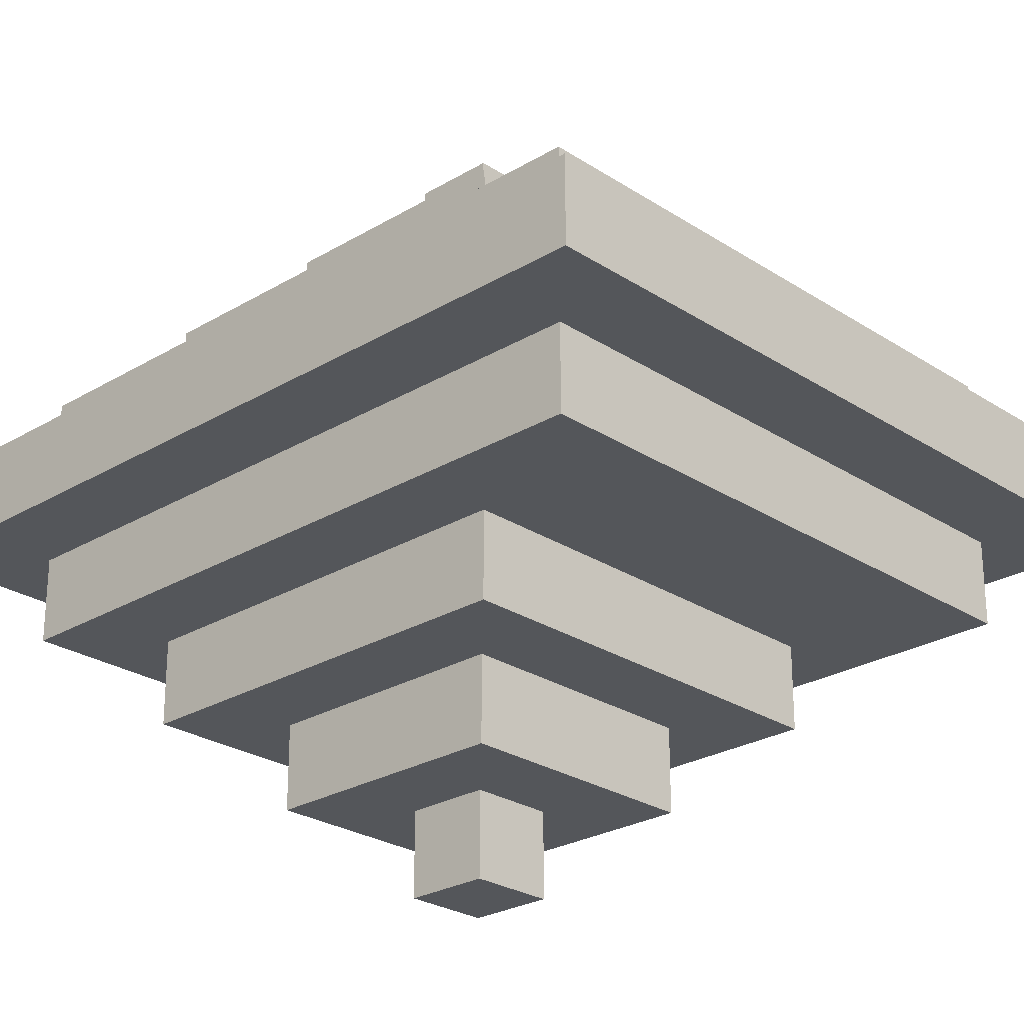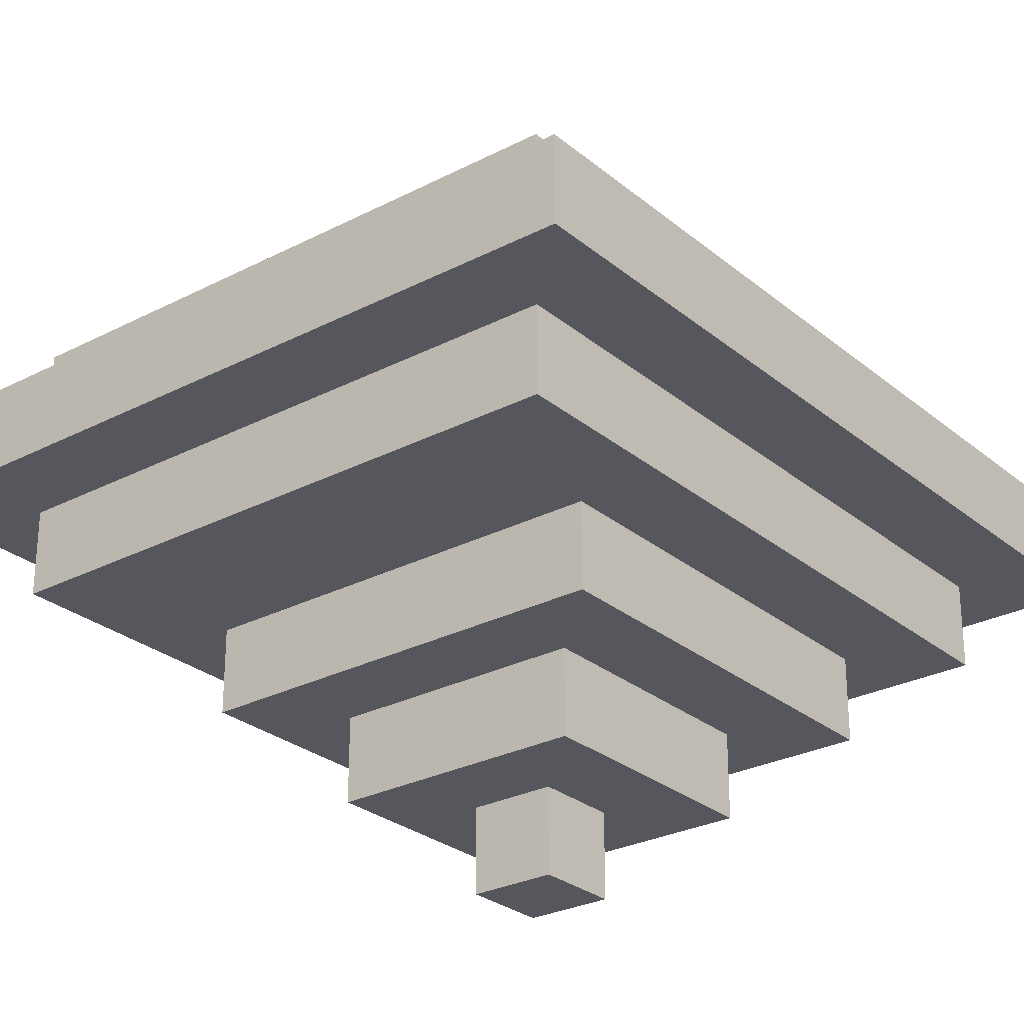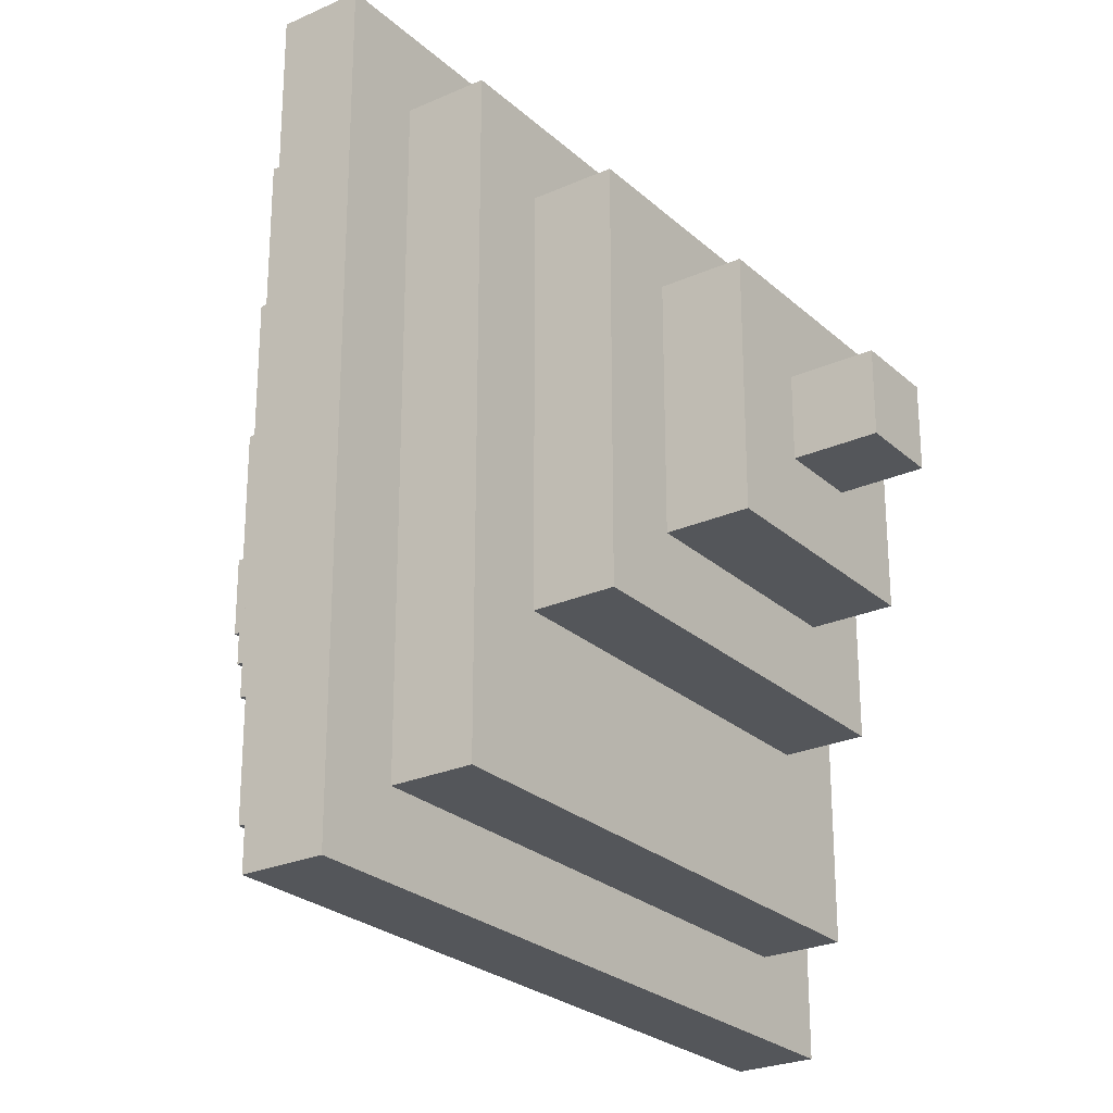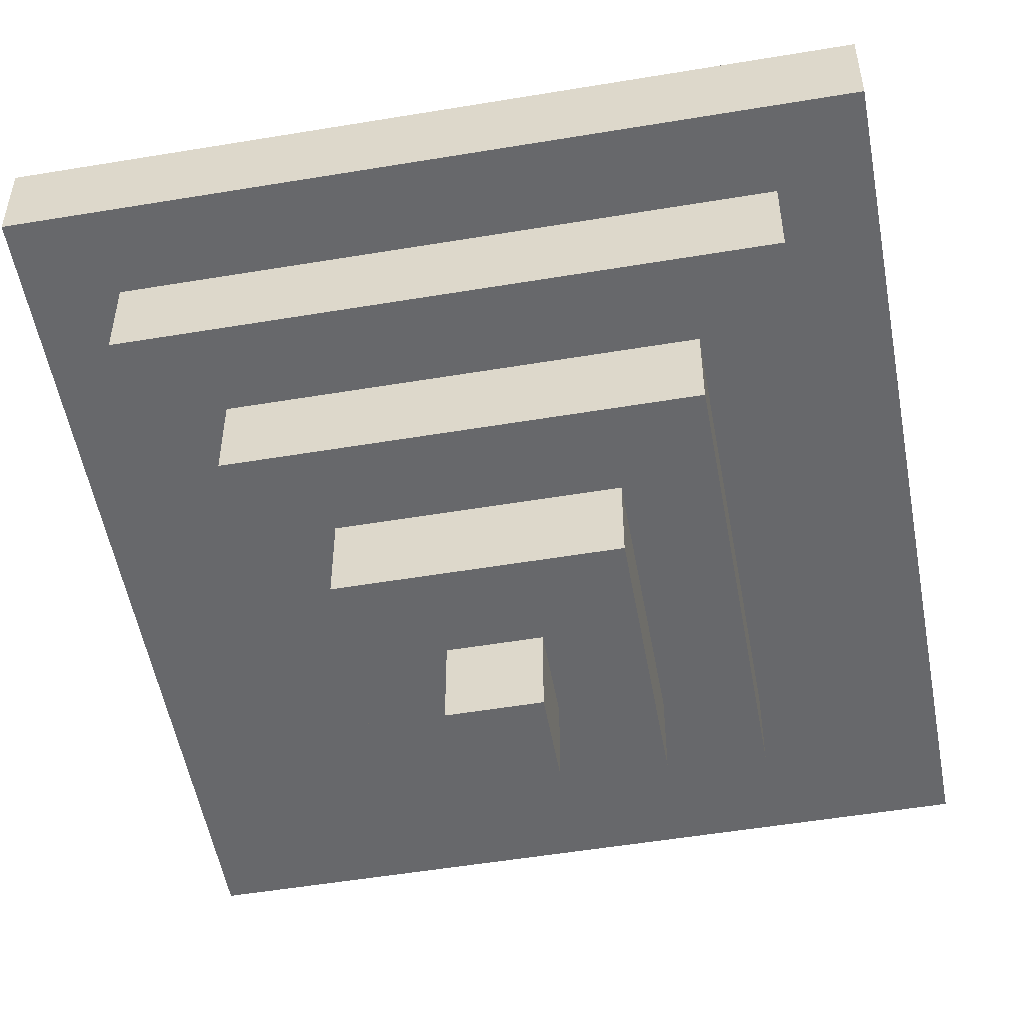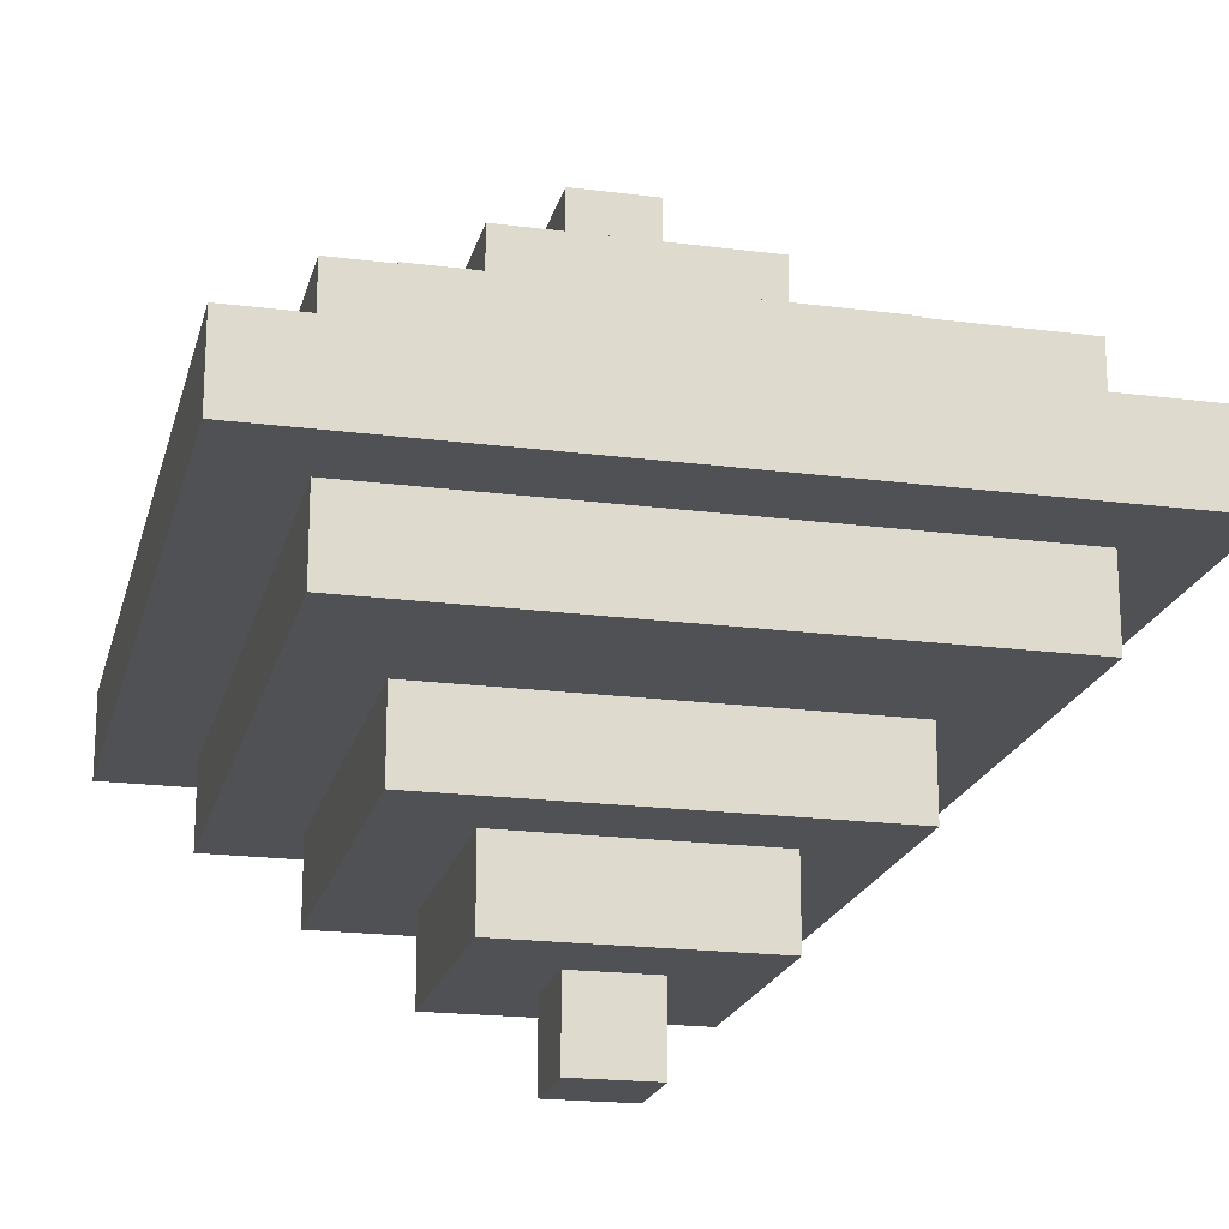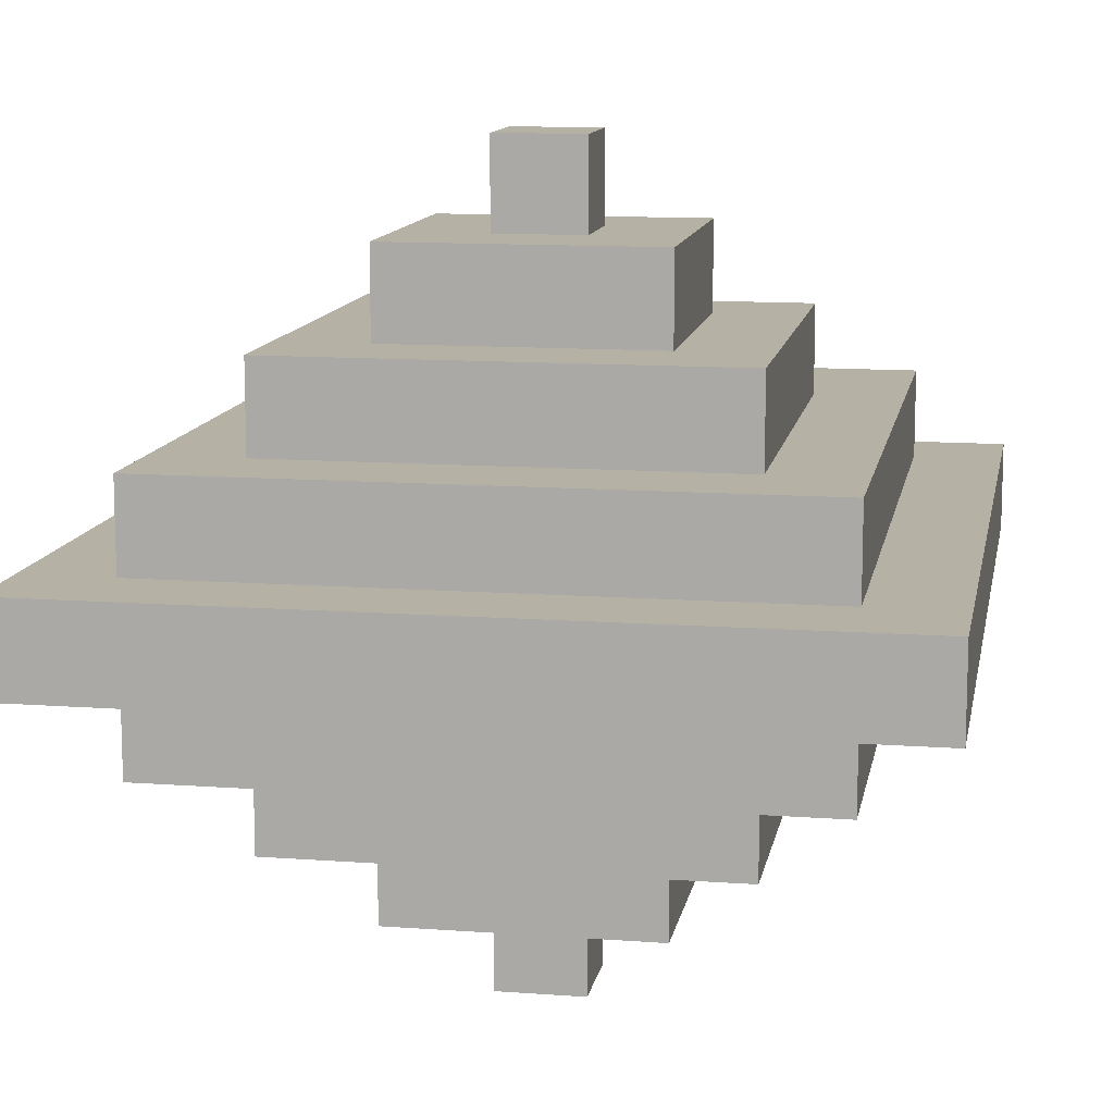
<metadata>
{"format":"obj","ext":"obj","renderer":"f3d","projection":"perspective","resolution":1024,"background":"white","views":[{"elev":-25.6,"azim":133.8,"up":"+Y"},{"elev":-27.5,"azim":-141.4,"up":"+Y"},{"elev":-25.5,"azim":-54.4,"up":"+Z"},{"elev":-52.5,"azim":10.2,"up":"+Y"},{"elev":-19.8,"azim":166.6,"up":"+Y"},{"elev":11.9,"azim":10.1,"up":"+Y"}]}
</metadata>
<code>
o
v -0.8 0.1 0.7
v -0.8 0.1 -0.3
v -0.8 0.2 0.7
v -0.8 0.2 -0.3
v -0.7 2.98e-08 0.6
v -0.7 2.98e-08 -0.2
v -0.7 0.1 0.6
v -0.7 0.1 -0.2
v -0.7 0.2 0.6
v -0.7 0.2 0.5
v -0.7 0.2 0.1
v -0.7 0.2 -0.1
v -0.7 0.2 -0.2
v -0.7 0.3 0.6
v -0.7 0.3 0.5
v -0.7 0.3 0.1
v -0.7 0.3 -0.1
v -0.7 0.3 -0.2
v -0.6 -0.1 0.5
v -0.6 -0.1 -5.96e-08
v -0.6 2.98e-08 0.5
v -0.6 2.98e-08 -5.96e-08
v -0.6 0.3 0.5
v -0.6 0.3 0.1
v -0.6 0.3 -5.96e-08
v -0.6 0.4 0.5
v -0.6 0.4 -5.96e-08
v -0.5 -0.2 0.4
v -0.5 -0.2 0.1
v -0.5 -0.1 0.4
v -0.5 -0.1 0.1
v -0.5 0.4 0.4
v -0.5 0.4 0.3
v -0.5 0.4 0.1
v -0.5 0.5 0.4
v -0.5 0.5 0.3
v -0.5 0.5 0.1
v -0.4 -0.3 0.3
v -0.4 -0.3 0.2
v -0.4 -0.2 0.3
v -0.4 -0.2 0.2
v -0.4 0.5 0.3
v -0.4 0.5 0.2
v -0.4 0.6 0.3
v -0.4 0.6 0.2
v -0.3 -0.3 0.3
v -0.3 -0.3 0.2
v -0.3 -0.2 0.3
v -0.3 -0.2 0.2
v -0.3 0.5 0.3
v -0.3 0.5 0.2
v -0.3 0.6 0.3
v -0.3 0.6 0.2
v -0.2 -0.2 0.4
v -0.2 -0.2 0.1
v -0.2 -0.1 0.4
v -0.2 -0.1 0.1
v -0.2 0.4 0.4
v -0.2 0.4 0.2
v -0.2 0.4 0.1
v -0.2 0.5 0.4
v -0.2 0.5 0.2
v -0.2 0.5 0.1
v -0.1 -0.1 0.5
v -0.1 -0.1 -5.96e-08
v -0.1 2.98e-08 0.5
v -0.1 2.98e-08 -5.96e-08
v -0.1 0.3 0.5
v -0.1 0.3 0.3
v -0.1 0.3 0.2
v -0.1 0.3 0.1
v -0.1 0.3 -5.96e-08
v -0.1 0.4 0.5
v -0.1 0.4 -5.96e-08
v 5.96e-08 2.98e-08 0.6
v 5.96e-08 2.98e-08 -0.2
v 5.96e-08 0.1 0.6
v 5.96e-08 0.1 -0.2
v 5.96e-08 0.2 0.6
v 5.96e-08 0.2 0.5
v 5.96e-08 0.2 0.3
v 5.96e-08 0.2 0.2
v 5.96e-08 0.2 0.1
v 5.96e-08 0.2 -0.2
v 5.96e-08 0.3 0.6
v 5.96e-08 0.3 0.5
v 5.96e-08 0.3 0.3
v 5.96e-08 0.3 0.2
v 5.96e-08 0.3 0.1
v 5.96e-08 0.3 -0.2
v 0.1 0.1 0.7
v 0.1 0.1 -0.3
v 0.1 0.2 0.7
v 0.1 0.2 -0.3
v -0.8 0.1 0.7
v -0.8 0.2 0.7
v 0.1 0.1 0.7
v 0.1 0.2 0.7
v -0.7 2.98e-08 0.6
v -0.7 0.1 0.6
v -0.7 0.2 0.6
v -0.7 0.3 0.6
v -0.6 0.2 0.6
v -0.6 0.3 0.6
v -0.5 0.2 0.6
v -0.5 0.3 0.6
v -0.3 0.2 0.6
v -0.3 0.3 0.6
v 5.96e-08 2.98e-08 0.6
v 5.96e-08 0.1 0.6
v 5.96e-08 0.2 0.6
v 5.96e-08 0.3 0.6
v -0.6 -0.1 0.5
v -0.6 2.98e-08 0.5
v -0.6 0.3 0.5
v -0.6 0.4 0.5
v -0.5 0.3 0.5
v -0.3 0.3 0.5
v -0.1 -0.1 0.5
v -0.1 2.98e-08 0.5
v -0.1 0.3 0.5
v -0.1 0.4 0.5
v -0.5 -0.2 0.4
v -0.5 -0.1 0.4
v -0.5 0.4 0.4
v -0.5 0.5 0.4
v -0.4 0.4 0.4
v -0.4 0.5 0.4
v -0.2 -0.2 0.4
v -0.2 -0.1 0.4
v -0.2 0.4 0.4
v -0.2 0.5 0.4
v -0.4 -0.3 0.3
v -0.4 -0.2 0.3
v -0.4 0.5 0.3
v -0.4 0.6 0.3
v -0.3 -0.3 0.3
v -0.3 -0.2 0.3
v -0.3 0.5 0.3
v -0.3 0.6 0.3
v -0.4 -0.3 0.2
v -0.4 -0.2 0.2
v -0.4 0.5 0.2
v -0.4 0.6 0.2
v -0.3 -0.3 0.2
v -0.3 -0.2 0.2
v -0.3 0.5 0.2
v -0.3 0.6 0.2
v -0.5 -0.2 0.1
v -0.5 -0.1 0.1
v -0.5 0.4 0.1
v -0.5 0.5 0.1
v -0.3 0.4 0.1
v -0.3 0.5 0.1
v -0.2 -0.2 0.1
v -0.2 -0.1 0.1
v -0.2 0.4 0.1
v -0.2 0.5 0.1
v -0.6 -0.1 -5.96e-08
v -0.6 2.98e-08 -5.96e-08
v -0.6 0.3 -5.96e-08
v -0.6 0.4 -5.96e-08
v -0.4 0.3 -5.96e-08
v -0.2 0.3 -5.96e-08
v -0.1 -0.1 -5.96e-08
v -0.1 2.98e-08 -5.96e-08
v -0.1 0.3 -5.96e-08
v -0.1 0.4 -5.96e-08
v -0.7 2.98e-08 -0.2
v -0.7 0.1 -0.2
v -0.7 0.2 -0.2
v -0.7 0.3 -0.2
v -0.3 0.2 -0.2
v -0.3 0.3 -0.2
v -0.1 0.2 -0.2
v -0.1 0.3 -0.2
v 5.96e-08 2.98e-08 -0.2
v 5.96e-08 0.1 -0.2
v 5.96e-08 0.2 -0.2
v 5.96e-08 0.3 -0.2
v -0.8 0.1 -0.3
v -0.8 0.2 -0.3
v 0.1 0.1 -0.3
v 0.1 0.2 -0.3
v -0.4 -0.3 0.3
v -0.3 -0.3 0.3
v -0.4 -0.3 0.2
v -0.3 -0.3 0.2
v -0.5 -0.2 0.4
v -0.2 -0.2 0.4
v -0.4 -0.2 0.3
v -0.3 -0.2 0.3
v -0.4 -0.2 0.2
v -0.3 -0.2 0.2
v -0.5 -0.2 0.1
v -0.2 -0.2 0.1
v -0.6 -0.1 0.5
v -0.1 -0.1 0.5
v -0.5 -0.1 0.4
v -0.2 -0.1 0.4
v -0.5 -0.1 0.1
v -0.2 -0.1 0.1
v -0.6 -0.1 -5.96e-08
v -0.1 -0.1 -5.96e-08
v -0.7 2.98e-08 0.6
v 5.96e-08 2.98e-08 0.6
v -0.6 2.98e-08 0.5
v -0.1 2.98e-08 0.5
v -0.6 2.98e-08 -5.96e-08
v -0.1 2.98e-08 -5.96e-08
v -0.7 2.98e-08 -0.2
v 5.96e-08 2.98e-08 -0.2
v -0.8 0.1 0.7
v 0.1 0.1 0.7
v -0.7 0.1 0.6
v 5.96e-08 0.1 0.6
v -0.7 0.1 -0.2
v 5.96e-08 0.1 -0.2
v -0.8 0.1 -0.3
v 0.1 0.1 -0.3
v -0.8 0.2 0.7
v 0.1 0.2 0.7
v -0.7 0.2 0.6
v -0.6 0.2 0.6
v -0.5 0.2 0.6
v -0.3 0.2 0.6
v 5.96e-08 0.2 0.6
v -0.7 0.2 0.5
v 5.96e-08 0.2 0.5
v 5.96e-08 0.2 0.3
v 5.96e-08 0.2 0.2
v -0.7 0.2 0.1
v 5.96e-08 0.2 0.1
v -0.7 0.2 -0.1
v -0.7 0.2 -0.2
v -0.3 0.2 -0.2
v -0.1 0.2 -0.2
v 5.96e-08 0.2 -0.2
v -0.8 0.2 -0.3
v 0.1 0.2 -0.3
v -0.7 0.3 0.6
v -0.6 0.3 0.6
v -0.5 0.3 0.6
v -0.3 0.3 0.6
v 5.96e-08 0.3 0.6
v -0.7 0.3 0.5
v -0.6 0.3 0.5
v -0.5 0.3 0.5
v -0.3 0.3 0.5
v -0.1 0.3 0.5
v 5.96e-08 0.3 0.5
v -0.1 0.3 0.3
v 5.96e-08 0.3 0.3
v -0.1 0.3 0.2
v 5.96e-08 0.3 0.2
v -0.7 0.3 0.1
v -0.6 0.3 0.1
v -0.1 0.3 0.1
v 5.96e-08 0.3 0.1
v -0.6 0.3 -5.96e-08
v -0.4 0.3 -5.96e-08
v -0.2 0.3 -5.96e-08
v -0.1 0.3 -5.96e-08
v -0.7 0.3 -0.1
v -0.4 0.3 -0.1
v -0.3 0.3 -0.1
v -0.2 0.3 -0.1
v -0.7 0.3 -0.2
v -0.3 0.3 -0.2
v -0.1 0.3 -0.2
v 5.96e-08 0.3 -0.2
v -0.6 0.4 0.5
v -0.1 0.4 0.5
v -0.5 0.4 0.4
v -0.4 0.4 0.4
v -0.2 0.4 0.4
v -0.5 0.4 0.3
v -0.2 0.4 0.2
v -0.5 0.4 0.1
v -0.3 0.4 0.1
v -0.2 0.4 0.1
v -0.6 0.4 -5.96e-08
v -0.1 0.4 -5.96e-08
v -0.5 0.5 0.4
v -0.4 0.5 0.4
v -0.2 0.5 0.4
v -0.5 0.5 0.3
v -0.4 0.5 0.3
v -0.3 0.5 0.3
v -0.4 0.5 0.2
v -0.3 0.5 0.2
v -0.2 0.5 0.2
v -0.5 0.5 0.1
v -0.3 0.5 0.1
v -0.2 0.5 0.1
v -0.4 0.6 0.3
v -0.3 0.6 0.3
v -0.4 0.6 0.2
v -0.3 0.6 0.2
f 3 2 1
f 4 2 3
f 7 6 5
f 8 6 7
f 14 10 9
f 15 11 10
f 15 10 14
f 16 12 11
f 16 11 15
f 17 13 12
f 17 12 16
f 18 13 17
f 21 20 19
f 22 20 21
f 26 24 23
f 26 25 24
f 27 25 26
f 30 29 28
f 31 29 30
f 35 33 32
f 36 34 33
f 36 33 35
f 37 34 36
f 40 39 38
f 41 39 40
f 44 43 42
f 45 43 44
f 46 47 48
f 48 47 49
f 50 51 52
f 52 51 53
f 54 55 56
f 56 55 57
f 58 59 61
f 59 60 62
f 61 59 62
f 62 60 63
f 64 65 66
f 66 65 67
f 68 69 73
f 71 72 73
f 70 71 73
f 69 70 73
f 73 72 74
f 75 76 77
f 77 76 78
f 79 80 85
f 80 81 86
f 85 80 86
f 81 82 87
f 86 81 87
f 82 83 88
f 87 82 88
f 83 84 89
f 88 83 89
f 89 84 90
f 91 92 93
f 93 92 94
f 97 96 95
f 98 96 97
f 103 102 101
f 104 102 103
f 105 104 103
f 106 104 105
f 107 106 105
f 108 106 107
f 109 100 99
f 110 100 109
f 111 108 107
f 112 108 111
f 117 116 115
f 118 116 117
f 119 114 113
f 120 114 119
f 121 116 118
f 122 116 121
f 127 126 125
f 128 126 127
f 129 124 123
f 130 124 129
f 131 128 127
f 132 128 131
f 137 134 133
f 138 134 137
f 139 136 135
f 140 136 139
f 141 142 145
f 145 142 146
f 143 144 147
f 147 144 148
f 151 152 153
f 153 152 154
f 149 150 155
f 155 150 156
f 153 154 157
f 157 154 158
f 161 162 163
f 163 162 164
f 159 160 165
f 165 160 166
f 164 162 167
f 167 162 168
f 171 172 173
f 173 172 174
f 173 174 175
f 175 174 176
f 169 170 177
f 177 170 178
f 175 176 179
f 179 176 180
f 181 182 183
f 183 182 184
f 187 186 185
f 188 186 187
f 191 190 189
f 192 190 191
f 193 191 189
f 194 190 192
f 195 193 189
f 195 194 193
f 196 190 194
f 196 194 195
f 199 198 197
f 200 198 199
f 201 199 197
f 202 198 200
f 203 201 197
f 203 202 201
f 204 198 202
f 204 202 203
f 207 206 205
f 208 206 207
f 209 207 205
f 210 206 208
f 211 209 205
f 211 210 209
f 212 206 210
f 212 210 211
f 215 214 213
f 216 214 215
f 217 215 213
f 218 214 216
f 219 217 213
f 219 218 217
f 220 214 218
f 220 218 219
f 221 222 223
f 223 222 224
f 224 222 225
f 225 222 226
f 226 222 227
f 221 223 228
f 227 222 229
f 229 222 230
f 230 222 231
f 221 228 232
f 231 222 233
f 221 232 234
f 221 234 235
f 233 222 238
f 236 237 239
f 237 238 239
f 221 235 239
f 235 236 239
f 238 222 240
f 239 238 240
f 241 242 246
f 242 243 247
f 246 242 247
f 243 244 248
f 247 243 248
f 244 245 249
f 248 244 249
f 249 245 250
f 250 245 251
f 250 251 252
f 252 251 253
f 252 253 254
f 254 253 255
f 246 247 256
f 256 247 257
f 254 255 258
f 258 255 259
f 256 257 260
f 258 259 263
f 256 260 264
f 260 261 264
f 261 262 265
f 264 261 265
f 265 262 266
f 262 263 267
f 266 262 267
f 265 266 268
f 264 265 268
f 266 267 269
f 268 266 269
f 267 263 270
f 269 267 270
f 263 259 270
f 270 259 271
f 272 273 274
f 274 273 275
f 275 273 276
f 272 274 277
f 276 273 278
f 272 277 279
f 278 273 281
f 279 280 282
f 280 281 282
f 272 279 282
f 281 273 283
f 282 281 283
f 284 285 287
f 285 286 288
f 287 285 288
f 288 286 289
f 287 288 290
f 289 286 291
f 291 286 292
f 287 290 293
f 290 291 293
f 291 292 294
f 293 291 294
f 294 292 295
f 296 297 298
f 298 297 299

</code>
